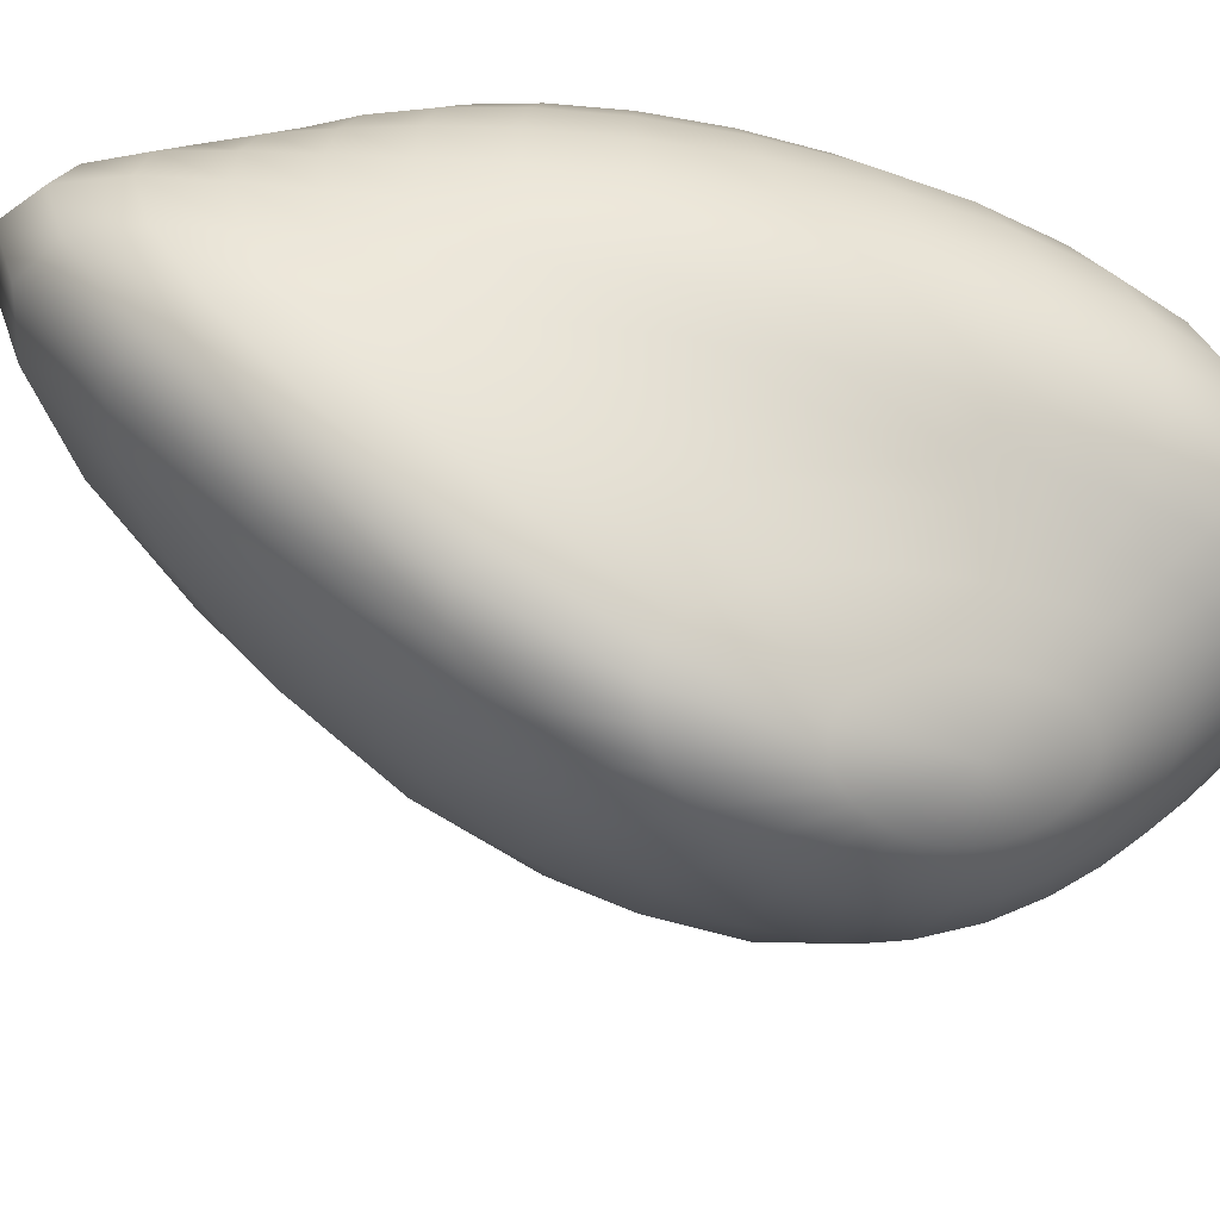
<metadata>
{"format":"obj","ext":"obj","renderer":"f3d","projection":"perspective","resolution":1024,"background":"white","views":[{"elev":-45.9,"azim":-108.9,"up":"+Y"}]}
</metadata>
<code>
v  0.403 7.354 3.932
v  -1.572 7.569 4.231
v  -1.504 7.481 4.875
v  -1.363 7.39 5.486
v  -1.154 7.296 6.04
v  -0.8848 7.2 6.514
v  -0.5668 7.106 6.89
v  -0.2121 7.015 7.154
v  0.1654 6.929 7.297
v  0.5512 6.851 7.314
v  0.9305 6.784 7.205
v  1.289 6.734 6.976
v  1.613 6.703 6.634
v  1.889 6.697 6.194
v  2.109 6.719 5.673
v  2.264 6.77 5.092
v  2.348 6.848 4.472
v  2.357 6.951 3.837
v  2.292 7.072 3.213
v  2.154 7.205 2.621
v  1.95 7.34 2.085
v  1.686 7.471 1.623
v  1.372 7.589 1.251
v  1.021 7.69 0.9847
v  0.6446 7.77 0.8321
v  0.2583 7.827 0.7997
v  -0.1234 7.86 0.8895
v  -0.4855 7.87 1.1
v  -0.814 7.859 1.424
v  -1.096 7.828 1.851
v  -1.32 7.781 2.367
v  -1.478 7.721 2.951
v  -1.563 7.649 3.581
v  -3.497 7.55 4.701
v  -3.364 7.428 6.005
v  -3.086 7.301 7.236
v  -2.674 7.172 8.343
v  -2.144 7.041 9.282
v  -1.518 6.907 10.02
v  -0.8209 6.77 10.53
v  -0.0799 6.626 10.81
v  0.6761 6.477 10.84
v  1.418 6.326 10.62
v  2.118 6.184 10.17
v  2.751 6.069 9.494
v  3.292 5.998 8.627
v  3.721 5.99 7.598
v  4.025 6.054 6.447
v  4.191 6.192 5.22
v  4.213 6.396 3.965
v  4.09 6.646 2.732
v  3.826 6.922 1.568
v  3.43 7.199 0.5155
v  2.917 7.455 -0.388
v  2.306 7.675 -1.113
v  1.62 7.849 -1.638
v  0.8832 7.973 -1.946
v  0.125 8.048 -2.026
v  -0.6258 8.078 -1.875
v  -1.34 8.069 -1.491
v  -1.989 8.027 -0.8803
v  -2.548 7.959 -0.0572
v  -2.993 7.873 0.954
v  -3.307 7.774 2.117
v  -3.477 7.665 3.385
v  -5.299 7.217 5.282
v  -5.11 7.111 7.245
v  -4.707 7.001 9.084
v  -4.109 6.888 10.72
v  -3.339 6.775 12.08
v  -2.429 6.662 13.13
v  -1.415 6.538 13.86
v  -0.3389 6.388 14.25
v  0.7578 6.199 14.3
v  1.833 5.97 14
v  2.847 5.719 13.36
v  3.763 5.48 12.41
v  4.549 5.299 11.17
v  5.177 5.218 9.679
v  5.627 5.266 7.999
v  5.88 5.448 6.193
v  5.925 5.747 4.337
v  5.757 6.126 2.507
v  5.379 6.537 0.7802
v  4.804 6.933 -0.7774
v  4.053 7.277 -2.109
v  3.157 7.547 -3.173
v  2.151 7.736 -3.941
v  1.076 7.848 -4.396
v  -0.0278 7.892 -4.529
v  -1.118 7.881 -4.336
v  -2.154 7.827 -3.815
v  -3.095 7.743 -2.966
v  -3.907 7.64 -1.794
v  -4.556 7.531 -0.3251
v  -5.016 7.424 1.397
v  -5.267 7.32 3.297
v  -6.897 6.482 5.898
v  -6.666 6.425 8.491
v  -6.161 6.36 10.89
v  -5.404 6.293 12.99
v  -4.426 6.231 14.7
v  -3.266 6.177 16
v  -1.974 6.111 16.88
v  -0.603 5.999 17.35
v  0.7927 5.808 17.42
v  2.159 5.524 17.07
v  3.446 5.172 16.33
v  4.612 4.811 15.19
v  5.621 4.518 13.68
v  6.445 4.369 11.84
v  7.06 4.413 9.719
v  7.439 4.66 7.401
v  7.553 5.075 4.981
v  7.377 5.595 2.565
v  6.899 6.139 0.2617
v  6.133 6.631 -1.827
v  5.117 7.017 -3.614
v  3.906 7.274 -5.032
v  2.565 7.404 -6.038
v  1.157 7.43 -6.617
v  -0.2606 7.378 -6.773
v  -1.64 7.273 -6.519
v  -2.937 7.137 -5.864
v  -4.111 6.987 -4.806
v  -5.124 6.839 -3.338
v  -5.939 6.711 -1.465
v  -6.523 6.611 0.7685
v  -6.848 6.539 3.27
v  -8.221 5.308 6.488
v  -7.966 5.307 9.646
v  -7.388 5.294 12.54
v  -6.509 5.278 15
v  -5.363 5.274 16.97
v  -3.999 5.286 18.41
v  -2.476 5.288 19.37
v  -0.8599 5.23 19.86
v  0.7822 5.058 19.94
v  2.386 4.747 19.59
v  3.896 4.329 18.82
v  5.266 3.885 17.62
v  6.473 3.528 15.99
v  7.506 3.365 13.95
v  8.35 3.461 11.54
v  8.962 3.824 8.82
v  9.267 4.401 5.905
v  9.175 5.095 2.916
v  8.622 5.786 -0.0051
v  7.614 6.367 -2.71
v  6.229 6.764 -5.053
v  4.592 6.953 -6.906
v  2.837 6.954 -8.177
v  1.072 6.815 -8.838
v  -0.6304 6.593 -8.922
v  -2.227 6.331 -8.502
v  -3.691 6.062 -7.642
v  -5.004 5.809 -6.36
v  -6.141 5.595 -4.632
v  -7.071 5.438 -2.424
v  -7.752 5.348 0.2474
v  -8.145 5.313 3.28
v  -9.225 3.748 7.028
v  -8.966 3.785 10.65
v  -8.345 3.814 13.92
v  -7.383 3.841 16.66
v  -6.117 3.882 18.77
v  -4.601 3.942 20.26
v  -2.904 3.991 21.19
v  -1.104 3.972 21.66
v  0.7218 3.823 21.73
v  2.502 3.513 21.4
v  4.174 3.075 20.68
v  5.696 2.611 19.54
v  7.069 2.26 17.94
v  8.328 2.151 15.88
v  9.497 2.36 13.35
v  10.52 2.887 10.38
v  11.22 3.658 7.074
v  11.36 4.543 3.543
v  10.77 5.392 -0.0453
v  9.438 6.061 -3.492
v  7.513 6.455 -6.559
v  5.268 6.547 -8.995
v  2.968 6.377 -10.6
v  0.7971 6.025 -11.28
v  -1.158 5.581 -11.14
v  -2.884 5.114 -10.36
v  -4.401 4.673 -9.146
v  -5.738 4.293 -7.578
v  -6.91 4 -5.609
v  -7.9 3.811 -3.137
v  -8.655 3.724 -0.1223
v  -9.114 3.716 3.341
v  -9.885 1.922 7.518
v  -9.637 1.975 11.46
v  -8.999 2.026 15
v  -7.997 2.081 17.91
v  -6.662 2.149 20.08
v  -5.053 2.227 21.54
v  -3.247 2.289 22.39
v  -1.334 2.284 22.8
v  0.6046 2.154 22.84
v  2.494 1.868 22.56
v  4.264 1.46 21.93
v  5.879 1.038 20.92
v  7.377 0.753 19.47
v  8.866 0.7439 17.53
v  10.44 1.085 15.04
v  12.02 1.765 11.99
v  13.3 2.696 8.409
v  13.84 3.73 4.407
v  13.26 4.695 0.1453
v  11.52 5.426 -4.13
v  8.907 5.807 -8.065
v  5.898 5.807 -11.23
v  2.949 5.48 -13.23
v  0.3447 4.933 -13.89
v  -1.821 4.284 -13.37
v  -3.585 3.627 -12.06
v  -5.042 3.027 -10.34
v  -6.296 2.532 -8.412
v  -7.418 2.172 -6.212
v  -8.414 1.96 -3.545
v  -9.219 1.875 -0.2876
v  -9.735 1.878 3.486
v  -10.18 -0.0213 7.962
v  -9.951 0.0354 12.08
v  -9.327 0.0987 15.76
v  -8.326 0.1694 18.74
v  -6.979 0.2455 20.91
v  -5.34 0.3179 22.31
v  -3.498 0.366 23.09
v  -1.546 0.3535 23.43
v  0.4304 0.2369 23.46
v  2.357 -0.0068 23.22
v  4.161 -0.3453 22.7
v  5.811 -0.6789 21.84
v  7.387 -0.8672 20.59
v  9.078 -0.7838 18.84
v  11.05 -0.3653 16.51
v  13.2 0.3698 13.51
v  15.09 1.331 9.801
v  16.03 2.376 5.457
v  15.48 3.336 0.622
v  13.35 4.047 -4.423
v  10.05 4.392 -9.206
v  6.297 4.336 -13.1
v  2.733 3.934 -15.51
v  -0.2535 3.301 -16.17
v  -2.562 2.562 -15.26
v  -4.285 1.821 -13.37
v  -5.597 1.152 -11.12
v  -6.685 0.6094 -8.825
v  -7.684 0.2278 -6.411
v  -8.628 0.0114 -3.604
v  -9.442 -0.0693 -0.2044
v  -9.994 -0.0647 3.742
v  -10.08 -1.935 8.357
v  -9.895 -1.868 12.48
v  -9.314 -1.791 16.16
v  -8.36 -1.711 19.14
v  -7.056 -1.636 21.3
v  -5.457 -1.578 22.67
v  -3.649 -1.553 23.41
v  -1.733 -1.581 23.72
v  0.2059 -1.685 23.75
v  2.094 -1.875 23.56
v  3.864 -2.125 23.12
v  5.498 -2.357 22.4
v  7.107 -2.466 21.33
v  8.926 -2.361 19.81
v  11.15 -1.994 17.68
v  13.65 -1.385 14.81
v  15.9 -0.606 11.13
v  17.07 0.2321 6.636
v  16.52 0.9965 1.465
v  14.14 1.558 -4.075
v  10.42 1.823 -9.427
v  6.198 1.762 -13.83
v  2.253 1.419 -16.57
v  -0.9515 0.8819 -17.27
v  -3.302 0.253 -16.17
v  -4.923 -0.3816 -13.94
v  -6.05 -0.9561 -11.33
v  -6.931 -1.421 -8.761
v  -7.754 -1.747 -6.177
v  -8.582 -1.93 -3.283
v  -9.339 -1.995 0.1585
v  -9.882 -1.985 4.126
v  -9.639 -3.695 8.71
v  -9.487 -3.602 12.67
v  -8.975 -3.505 16.23
v  -8.105 -3.413 19.13
v  -6.898 -3.337 21.27
v  -5.403 -3.288 22.65
v  -3.704 -3.276 23.42
v  -1.897 -3.308 23.76
v  -0.0683 -3.394 23.81
v  1.71 -3.534 23.65
v  3.381 -3.708 23.28
v  4.949 -3.876 22.66
v  6.536 -3.982 21.74
v  8.361 -3.978 20.39
v  10.58 -3.837 18.46
v  13.05 -3.567 15.79
v  15.21 -3.202 12.26
v  16.31 -2.799 7.864
v  15.71 -2.427 2.714
v  13.31 -2.149 -2.861
v  9.608 -2.012 -8.285
v  5.403 -2.03 -12.79
v  1.478 -2.185 -15.64
v  -1.684 -2.437 -16.48
v  -3.948 -2.737 -15.5
v  -5.43 -3.046 -13.35
v  -6.378 -3.328 -10.74
v  -7.06 -3.558 -8.105
v  -7.687 -3.716 -5.452
v  -8.341 -3.798 -2.545
v  -8.97 -3.81 0.8257
v  -9.444 -3.769 4.651
v  -8.933 -5.242 9.051
v  -8.801 -5.111 12.68
v  -8.358 -4.985 15.97
v  -7.596 -4.876 18.71
v  -6.528 -4.791 20.79
v  -5.197 -4.736 22.2
v  -3.677 -4.717 23.05
v  -2.053 -4.739 23.47
v  -0.4067 -4.805 23.58
v  1.195 -4.916 23.47
v  2.713 -5.069 23.14
v  4.164 -5.259 22.59
v  5.65 -5.476 21.76
v  7.321 -5.71 20.53
v  9.252 -5.944 18.77
v  11.28 -6.166 16.33
v  12.96 -6.363 13.09
v  13.69 -6.527 9.041
v  13.01 -6.65 4.313
v  10.86 -6.723 -0.7825
v  7.616 -6.74 -5.725
v  3.936 -6.698 -9.859
v  0.4641 -6.603 -12.59
v  -2.368 -6.466 -13.6
v  -4.407 -6.304 -13.03
v  -5.73 -6.137 -11.35
v  -6.539 -5.978 -9.115
v  -7.073 -5.835 -6.686
v  -7.526 -5.711 -4.135
v  -7.988 -5.599 -1.339
v  -8.439 -5.488 1.826
v  -8.789 -5.37 5.346
v  -8.088 -6.658 9.434
v  -7.94 -6.469 12.56
v  -7.548 -6.306 15.44
v  -6.899 -6.171 17.9
v  -5.998 -6.067 19.84
v  -4.879 -5.996 21.25
v  -3.599 -5.965 22.17
v  -2.227 -5.978 22.69
v  -0.8305 -6.046 22.9
v  0.5377 -6.178 22.85
v  1.85 -6.39 22.57
v  3.12 -6.699 22.06
v  4.402 -7.122 21.28
v  5.763 -7.66 20.13
v  7.198 -8.299 18.52
v  8.566 -9.003 16.34
v  9.565 -9.72 13.51
v  9.834 -10.39 10.06
v  9.112 -10.94 6.096
v  7.381 -11.31 1.895
v  4.891 -11.46 -2.146
v  2.071 -11.38 -5.56
v  -0.6375 -11.08 -7.936
v  -2.912 -10.61 -9.058
v  -4.611 -10.03 -8.975
v  -5.754 -9.409 -7.952
v  -6.47 -8.805 -6.323
v  -6.924 -8.262 -4.341
v  -7.261 -7.802 -2.105
v  -7.562 -7.428 0.3975
v  -7.836 -7.125 3.195
v  -8.034 -6.874 6.249
v  -7.173 -8.157 9.906
v  -6.988 -7.891 12.39
v  -6.633 -7.677 14.7
v  -6.094 -7.51 16.74
v  -5.376 -7.387 18.43
v  -4.502 -7.31 19.73
v  -3.507 -7.285 20.66
v  -2.44 -7.322 21.24
v  -1.347 -7.436 21.52
v  -0.2648 -7.644 21.55
v  0.783 -7.97 21.33
v  1.793 -8.434 20.87
v  2.774 -9.049 20.13
v  3.727 -9.814 19.08
v  4.613 -10.71 17.66
v  5.335 -11.67 15.81
v  5.737 -12.65 13.53
v  5.658 -13.55 10.84
v  4.994 -14.29 7.852
v  3.756 -14.8 4.761
v  2.085 -15.02 1.819
v  0.2057 -14.94 -0.6992
v  -1.639 -14.57 -2.558
v  -3.256 -13.97 -3.621
v  -4.54 -13.2 -3.882
v  -5.472 -12.35 -3.44
v  -6.105 -11.5 -2.447
v  -6.522 -10.7 -1.039
v  -6.805 -9.985 0.6934
v  -7.008 -9.383 2.704
v  -7.149 -8.887 4.955
v  -7.215 -8.484 7.388
v  -6.149 -9.94 10.49
v  -5.955 -9.621 12.21
v  -5.652 -9.37 13.85
v  -5.239 -9.184 15.33
v  -4.719 -9.061 16.61
v  -4.106 -9.002 17.65
v  -3.421 -9.013 18.43
v  -2.688 -9.102 18.97
v  -1.936 -9.281 19.27
v  -1.188 -9.564 19.34
v  -0.4656 -9.964 19.18
v  0.2151 -10.49 18.79
v  0.8379 -11.14 18.18
v  1.381 -11.9 17.31
v  1.81 -12.74 16.19
v  2.078 -13.62 14.81
v  2.13 -14.48 13.19
v  1.919 -15.27 11.37
v  1.427 -15.9 9.423
v  0.6737 -16.34 7.466
v  -0.2792 -16.54 5.622
v  -1.339 -16.49 4.024
v  -2.405 -16.21 2.782
v  -3.389 -15.71 1.972
v  -4.231 -15.07 1.619
v  -4.904 -14.32 1.71
v  -5.413 -13.53 2.201
v  -5.777 -12.76 3.037
v  -6.025 -12.03 4.163
v  -6.18 -11.38 5.527
v  -6.252 -10.81 7.076
v  -6.245 -10.34 8.753
v  -4.88 -11.96 11.17
v  -4.746 -11.71 12.06
v  -4.556 -11.51 12.91
v  -4.312 -11.36 13.71
v  -4.021 -11.28 14.42
v  -3.689 -11.25 15.03
v  -3.328 -11.29 15.5
v  -2.947 -11.4 15.84
v  -2.561 -11.57 16.04
v  -2.182 -11.81 16.1
v  -1.824 -12.12 16
v  -1.5 -12.5 15.77
v  -1.225 -12.92 15.38
v  -1.013 -13.39 14.87
v  -0.8756 -13.88 14.22
v  -0.8266 -14.37 13.46
v  -0.8748 -14.84 12.61
v  -1.024 -15.24 11.7
v  -1.271 -15.57 10.76
v  -1.605 -15.8 9.843
v  -2.004 -15.91 8.991
v  -2.446 -15.9 8.247
v  -2.901 -15.77 7.651
v  -3.345 -15.54 7.231
v  -3.754 -15.21 7.005
v  -4.114 -14.82 6.981
v  -4.413 -14.38 7.153
v  -4.648 -13.92 7.509
v  -4.819 -13.47 8.028
v  -4.926 -13.04 8.685
v  -4.97 -12.63 9.45
v  -4.955 -12.27 10.29
v  -3.18 -13.81 11.9
g Sphere003
f 1 2 3
f 1 3 4
f 1 4 5
f 1 5 6
f 1 6 7
f 1 7 8
f 1 8 9
f 1 9 10
f 1 10 11
f 1 11 12
f 1 12 13
f 1 13 14
f 1 14 15
f 1 15 16
f 1 16 17
f 1 17 18
f 1 18 19
f 1 19 20
f 1 20 21
f 1 21 22
f 1 22 23
f 1 23 24
f 1 24 25
f 1 25 26
f 1 26 27
f 1 27 28
f 1 28 29
f 1 29 30
f 1 30 31
f 1 31 32
f 1 32 33
f 1 33 2
f 2 34 35 3
f 3 35 36 4
f 4 36 37 5
f 5 37 38 6
f 6 38 39 7
f 7 39 40 8
f 8 40 41 9
f 9 41 42 10
f 10 42 43 11
f 11 43 44 12
f 12 44 45 13
f 13 45 46 14
f 14 46 47 15
f 15 47 48 16
f 16 48 49 17
f 17 49 50 18
f 18 50 51 19
f 19 51 52 20
f 20 52 53 21
f 21 53 54 22
f 22 54 55 23
f 23 55 56 24
f 24 56 57 25
f 25 57 58 26
f 26 58 59 27
f 27 59 60 28
f 28 60 61 29
f 29 61 62 30
f 30 62 63 31
f 31 63 64 32
f 32 64 65 33
f 33 65 34 2
f 34 66 67 35
f 35 67 68 36
f 36 68 69 37
f 37 69 70 38
f 38 70 71 39
f 39 71 72 40
f 40 72 73 41
f 41 73 74 42
f 42 74 75 43
f 43 75 76 44
f 44 76 77 45
f 45 77 78 46
f 46 78 79 47
f 47 79 80 48
f 48 80 81 49
f 49 81 82 50
f 50 82 83 51
f 51 83 84 52
f 52 84 85 53
f 53 85 86 54
f 54 86 87 55
f 55 87 88 56
f 56 88 89 57
f 57 89 90 58
f 58 90 91 59
f 59 91 92 60
f 60 92 93 61
f 61 93 94 62
f 62 94 95 63
f 63 95 96 64
f 64 96 97 65
f 65 97 66 34
f 66 98 99 67
f 67 99 100 68
f 68 100 101 69
f 69 101 102 70
f 70 102 103 71
f 71 103 104 72
f 72 104 105 73
f 73 105 106 74
f 74 106 107 75
f 75 107 108 76
f 76 108 109 77
f 77 109 110 78
f 78 110 111 79
f 79 111 112 80
f 80 112 113 81
f 81 113 114 82
f 82 114 115 83
f 83 115 116 84
f 84 116 117 85
f 85 117 118 86
f 86 118 119 87
f 87 119 120 88
f 88 120 121 89
f 89 121 122 90
f 90 122 123 91
f 91 123 124 92
f 92 124 125 93
f 93 125 126 94
f 94 126 127 95
f 95 127 128 96
f 96 128 129 97
f 97 129 98 66
f 98 130 131 99
f 99 131 132 100
f 100 132 133 101
f 101 133 134 102
f 102 134 135 103
f 103 135 136 104
f 104 136 137 105
f 105 137 138 106
f 106 138 139 107
f 107 139 140 108
f 108 140 141 109
f 109 141 142 110
f 110 142 143 111
f 111 143 144 112
f 112 144 145 113
f 113 145 146 114
f 114 146 147 115
f 115 147 148 116
f 116 148 149 117
f 117 149 150 118
f 118 150 151 119
f 119 151 152 120
f 120 152 153 121
f 121 153 154 122
f 122 154 155 123
f 123 155 156 124
f 124 156 157 125
f 125 157 158 126
f 126 158 159 127
f 127 159 160 128
f 128 160 161 129
f 129 161 130 98
f 130 162 163 131
f 131 163 164 132
f 132 164 165 133
f 133 165 166 134
f 134 166 167 135
f 135 167 168 136
f 136 168 169 137
f 137 169 170 138
f 138 170 171 139
f 139 171 172 140
f 140 172 173 141
f 141 173 174 142
f 142 174 175 143
f 143 175 176 144
f 144 176 177 145
f 145 177 178 146
f 146 178 179 147
f 147 179 180 148
f 148 180 181 149
f 149 181 182 150
f 150 182 183 151
f 151 183 184 152
f 152 184 185 153
f 153 185 186 154
f 154 186 187 155
f 155 187 188 156
f 156 188 189 157
f 157 189 190 158
f 158 190 191 159
f 159 191 192 160
f 160 192 193 161
f 161 193 162 130
f 162 194 195 163
f 163 195 196 164
f 164 196 197 165
f 165 197 198 166
f 166 198 199 167
f 167 199 200 168
f 168 200 201 169
f 169 201 202 170
f 170 202 203 171
f 171 203 204 172
f 172 204 205 173
f 173 205 206 174
f 174 206 207 175
f 175 207 208 176
f 176 208 209 177
f 177 209 210 178
f 178 210 211 179
f 179 211 212 180
f 180 212 213 181
f 181 213 214 182
f 182 214 215 183
f 183 215 216 184
f 184 216 217 185
f 185 217 218 186
f 186 218 219 187
f 187 219 220 188
f 188 220 221 189
f 189 221 222 190
f 190 222 223 191
f 191 223 224 192
f 192 224 225 193
f 193 225 194 162
f 194 226 227 195
f 195 227 228 196
f 196 228 229 197
f 197 229 230 198
f 198 230 231 199
f 199 231 232 200
f 200 232 233 201
f 201 233 234 202
f 202 234 235 203
f 203 235 236 204
f 204 236 237 205
f 205 237 238 206
f 206 238 239 207
f 207 239 240 208
f 208 240 241 209
f 209 241 242 210
f 210 242 243 211
f 211 243 244 212
f 212 244 245 213
f 213 245 246 214
f 214 246 247 215
f 215 247 248 216
f 216 248 249 217
f 217 249 250 218
f 218 250 251 219
f 219 251 252 220
f 220 252 253 221
f 221 253 254 222
f 222 254 255 223
f 223 255 256 224
f 224 256 257 225
f 225 257 226 194
f 226 258 259 227
f 227 259 260 228
f 228 260 261 229
f 229 261 262 230
f 230 262 263 231
f 231 263 264 232
f 232 264 265 233
f 233 265 266 234
f 234 266 267 235
f 235 267 268 236
f 236 268 269 237
f 237 269 270 238
f 238 270 271 239
f 239 271 272 240
f 240 272 273 241
f 241 273 274 242
f 242 274 275 243
f 243 275 276 244
f 244 276 277 245
f 245 277 278 246
f 246 278 279 247
f 247 279 280 248
f 248 280 281 249
f 249 281 282 250
f 250 282 283 251
f 251 283 284 252
f 252 284 285 253
f 253 285 286 254
f 254 286 287 255
f 255 287 288 256
f 256 288 289 257
f 257 289 258 226
f 258 290 291 259
f 259 291 292 260
f 260 292 293 261
f 261 293 294 262
f 262 294 295 263
f 263 295 296 264
f 264 296 297 265
f 265 297 298 266
f 266 298 299 267
f 267 299 300 268
f 268 300 301 269
f 269 301 302 270
f 270 302 303 271
f 271 303 304 272
f 272 304 305 273
f 273 305 306 274
f 274 306 307 275
f 275 307 308 276
f 276 308 309 277
f 277 309 310 278
f 278 310 311 279
f 279 311 312 280
f 280 312 313 281
f 281 313 314 282
f 282 314 315 283
f 283 315 316 284
f 284 316 317 285
f 285 317 318 286
f 286 318 319 287
f 287 319 320 288
f 288 320 321 289
f 289 321 290 258
f 290 322 323 291
f 291 323 324 292
f 292 324 325 293
f 293 325 326 294
f 294 326 327 295
f 295 327 328 296
f 296 328 329 297
f 297 329 330 298
f 298 330 331 299
f 299 331 332 300
f 300 332 333 301
f 301 333 334 302
f 302 334 335 303
f 303 335 336 304
f 304 336 337 305
f 305 337 338 306
f 306 338 339 307
f 307 339 340 308
f 308 340 341 309
f 309 341 342 310
f 310 342 343 311
f 311 343 344 312
f 312 344 345 313
f 313 345 346 314
f 314 346 347 315
f 315 347 348 316
f 316 348 349 317
f 317 349 350 318
f 318 350 351 319
f 319 351 352 320
f 320 352 353 321
f 321 353 322 290
f 322 354 355 323
f 323 355 356 324
f 324 356 357 325
f 325 357 358 326
f 326 358 359 327
f 327 359 360 328
f 328 360 361 329
f 329 361 362 330
f 330 362 363 331
f 331 363 364 332
f 332 364 365 333
f 333 365 366 334
f 334 366 367 335
f 335 367 368 336
f 336 368 369 337
f 337 369 370 338
f 338 370 371 339
f 339 371 372 340
f 340 372 373 341
f 341 373 374 342
f 342 374 375 343
f 343 375 376 344
f 344 376 377 345
f 345 377 378 346
f 346 378 379 347
f 347 379 380 348
f 348 380 381 349
f 349 381 382 350
f 350 382 383 351
f 351 383 384 352
f 352 384 385 353
f 353 385 354 322
f 354 386 387 355
f 355 387 388 356
f 356 388 389 357
f 357 389 390 358
f 358 390 391 359
f 359 391 392 360
f 360 392 393 361
f 361 393 394 362
f 362 394 395 363
f 363 395 396 364
f 364 396 397 365
f 365 397 398 366
f 366 398 399 367
f 367 399 400 368
f 368 400 401 369
f 369 401 402 370
f 370 402 403 371
f 371 403 404 372
f 372 404 405 373
f 373 405 406 374
f 374 406 407 375
f 375 407 408 376
f 376 408 409 377
f 377 409 410 378
f 378 410 411 379
f 379 411 412 380
f 380 412 413 381
f 381 413 414 382
f 382 414 415 383
f 383 415 416 384
f 384 416 417 385
f 385 417 386 354
f 386 418 419 387
f 387 419 420 388
f 388 420 421 389
f 389 421 422 390
f 390 422 423 391
f 391 423 424 392
f 392 424 425 393
f 393 425 426 394
f 394 426 427 395
f 395 427 428 396
f 396 428 429 397
f 397 429 430 398
f 398 430 431 399
f 399 431 432 400
f 400 432 433 401
f 401 433 434 402
f 402 434 435 403
f 403 435 436 404
f 404 436 437 405
f 405 437 438 406
f 406 438 439 407
f 407 439 440 408
f 408 440 441 409
f 409 441 442 410
f 410 442 443 411
f 411 443 444 412
f 412 444 445 413
f 413 445 446 414
f 414 446 447 415
f 415 447 448 416
f 416 448 449 417
f 417 449 418 386
f 418 450 451 419
f 419 451 452 420
f 420 452 453 421
f 421 453 454 422
f 422 454 455 423
f 423 455 456 424
f 424 456 457 425
f 425 457 458 426
f 426 458 459 427
f 427 459 460 428
f 428 460 461 429
f 429 461 462 430
f 430 462 463 431
f 431 463 464 432
f 432 464 465 433
f 433 465 466 434
f 434 466 467 435
f 435 467 468 436
f 436 468 469 437
f 437 469 470 438
f 438 470 471 439
f 439 471 472 440
f 440 472 473 441
f 441 473 474 442
f 442 474 475 443
f 443 475 476 444
f 444 476 477 445
f 445 477 478 446
f 446 478 479 447
f 447 479 480 448
f 448 480 481 449
f 449 481 450 418
f 482 451 450
f 482 452 451
f 482 453 452
f 482 454 453
f 482 455 454
f 482 456 455
f 482 457 456
f 482 458 457
f 482 459 458
f 482 460 459
f 482 461 460
f 482 462 461
f 482 463 462
f 482 464 463
f 482 465 464
f 482 466 465
f 482 467 466
f 482 468 467
f 482 469 468
f 482 470 469
f 482 471 470
f 482 472 471
f 482 473 472
f 482 474 473
f 482 475 474
f 482 476 475
f 482 477 476
f 482 478 477
f 482 479 478
f 482 480 479
f 482 481 480
f 482 450 481

</code>
